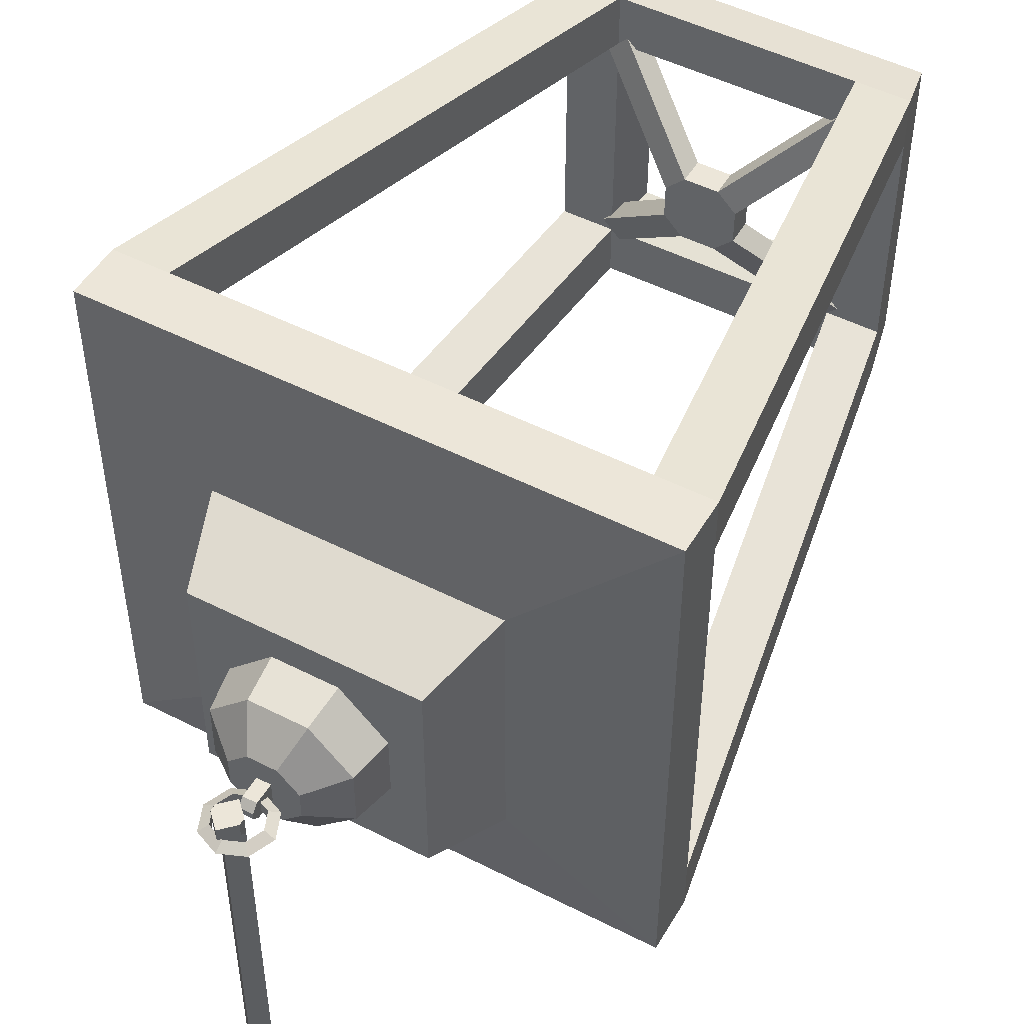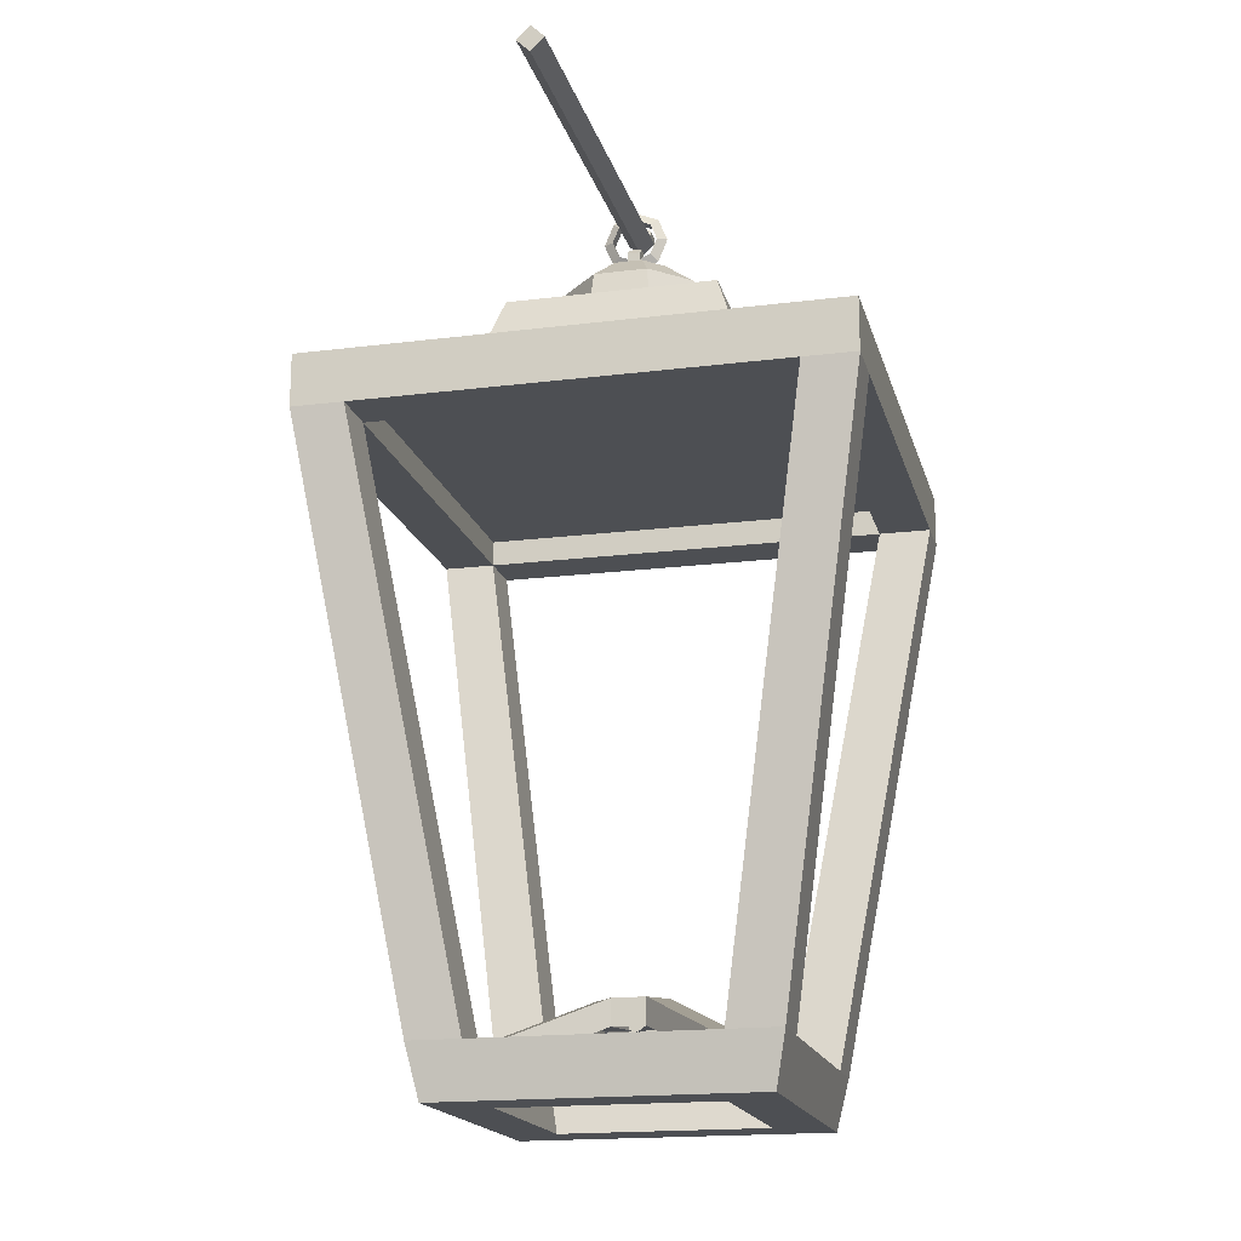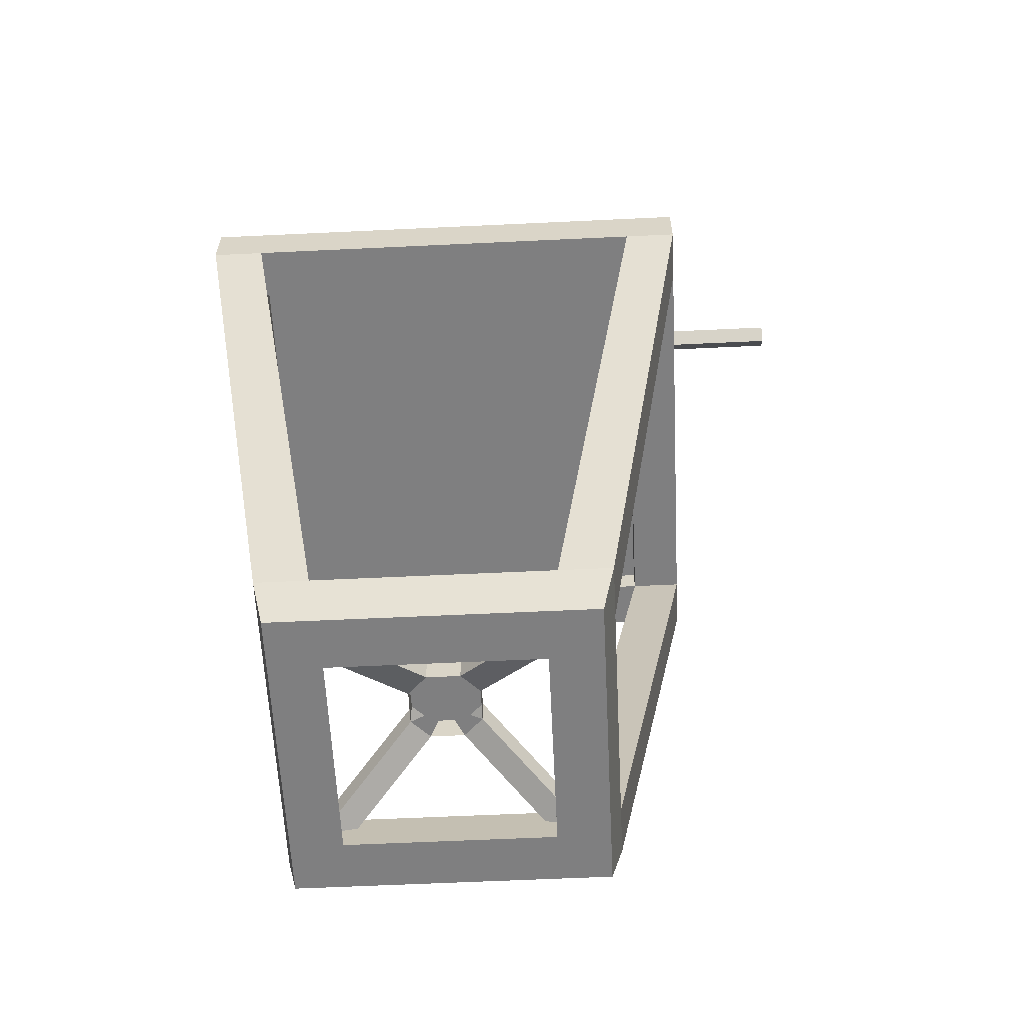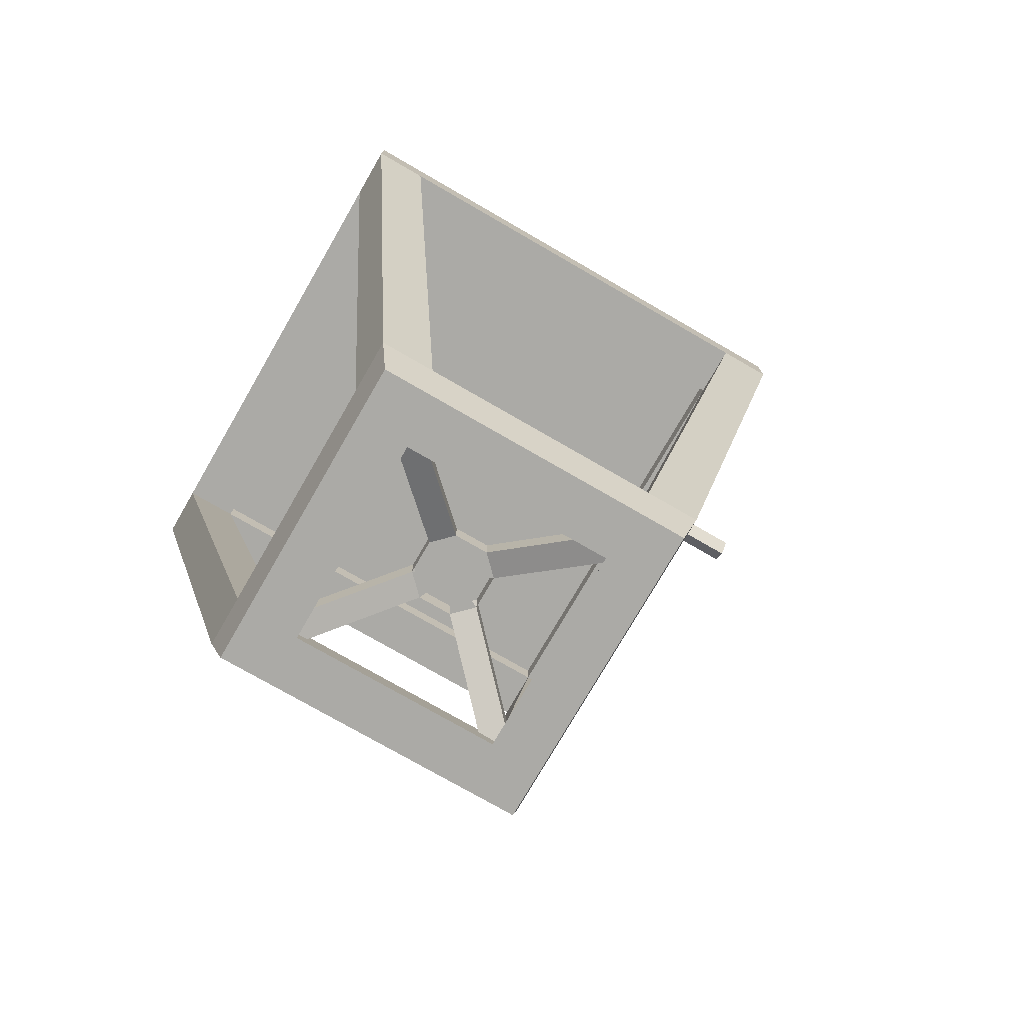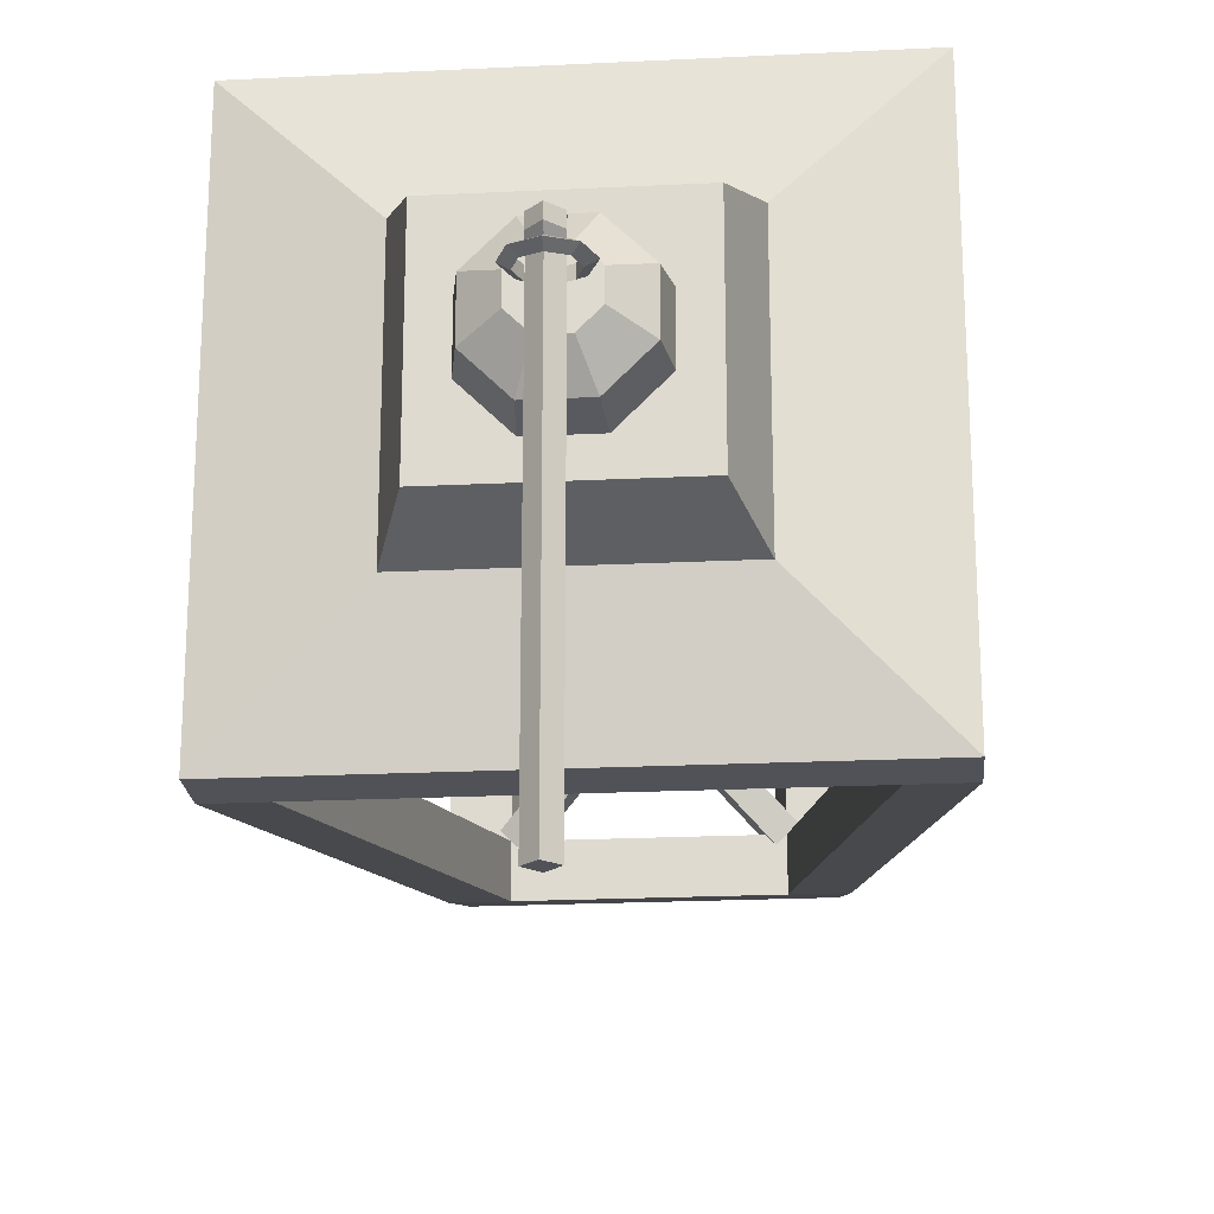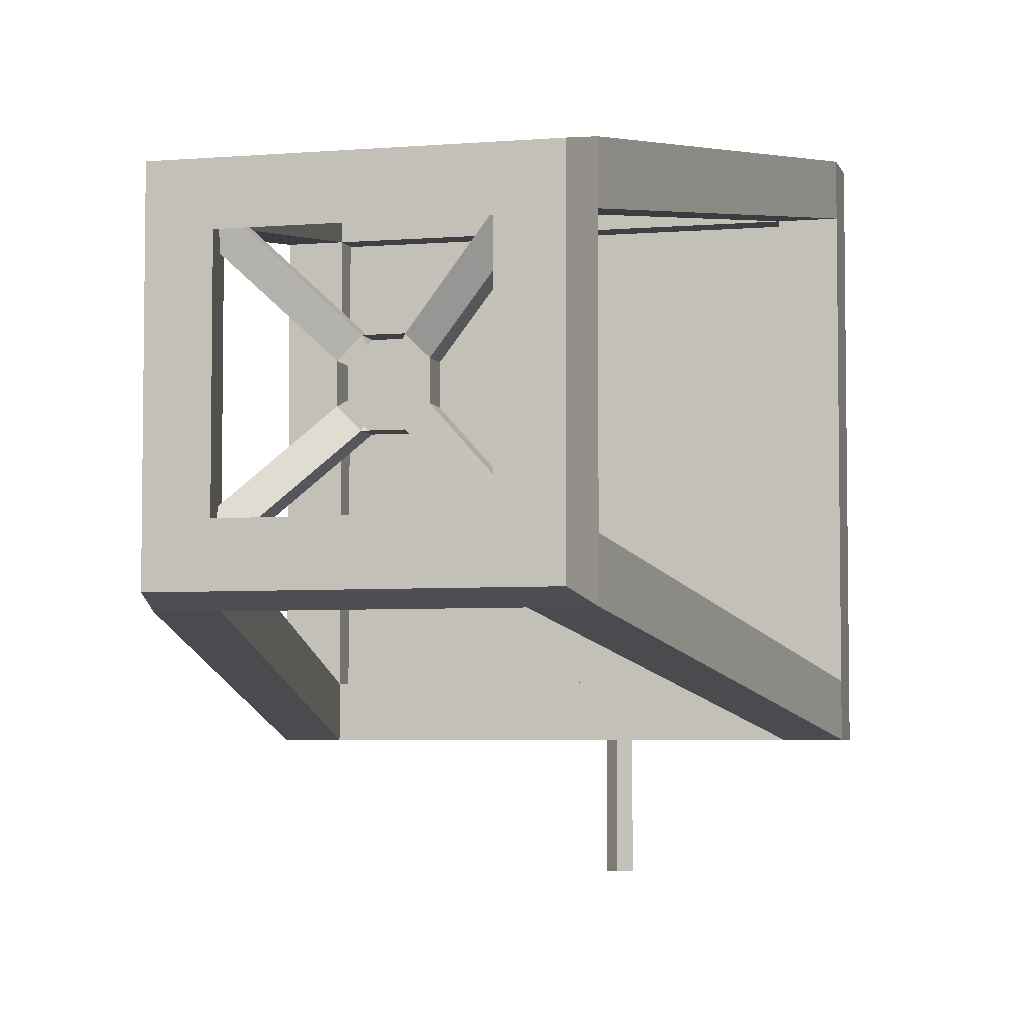
<metadata>
{"format":"obj","ext":"obj","renderer":"f3d","projection":"perspective","resolution":1024,"background":"white","views":[{"elev":49.4,"azim":-150.5,"up":"+Z"},{"elev":-17.7,"azim":-166.1,"up":"+Y"},{"elev":-59.9,"azim":92.8,"up":"+Y"},{"elev":-75.8,"azim":60.0,"up":"+Y"},{"elev":-21.4,"azim":-175.0,"up":"+Z"},{"elev":-4.8,"azim":14.6,"up":"+Z"}]}
</metadata>
<code>
o LanternCage
v 0.075 0 -0.075
v 0.125 0.295 -0.125
v 0.125 0.32 -0.125
v 0.0625 0.3325 -0.0625
v 0.05 0.37 -0.05
v 0.075 0 0
v 0.125 0.295 0
v 0.125 0.32 0
v 0.0625 0.3325 0
v 0.05 0.37 0
v 0 0 -0.075
v 0 0.295 -0.125
v 0 0.32 -0.125
v 0 0.3325 -0.0625
v 0 0.37 -0.05
v 0 0.37 0
v 0.075 0 -0.05
v 0.125 0.295 -0.1
v 0.125 0.32 -0.1
v 0.0625 0.3325 -0.05
v 0.05 0.37 -0.04
v 0 0.37 -0.04
v 0 0 -0.05
v 0.1 0.295 -0.125
v 0.1 0.32 -0.125
v 0.05 0.3325 -0.0625
v 0.04 0.37 -0.05
v 0.05 0 0
v 0.05 0 -0.075
v 0.04 0.37 0
v 0.05 0 -0.05
v 0.04 0.37 -0.04
v 0.1 0.295 0
v 0.1 0.295 -0.1
v 0 0.295 -0.1
v 0.08028 0.025 -0.08056
v 0.08028 0.025 -0.05556
v 0.05528 0.025 -0.08056
v 0 0.025 -0.05556
v 0.05528 0.025 0
v 0.08028 0.025 0
v 0 0.025 -0.08056
v 0.05528 0.025 -0.05556
v 0.1 0.3075 -0.1
v 0.1 0.3075 0
v 0 0.3075 0
v 0 0.3075 -0.1
v -0.075 0 -0.075
v -0.125 0.295 -0.125
v -0.125 0.32 -0.125
v -0.0625 0.3325 -0.0625
v -0.05 0.37 -0.05
v -0.075 0 0
v -0.125 0.295 0
v -0.125 0.32 0
v -0.0625 0.3325 0
v -0.05 0.37 0
v -0.075 0 -0.05
v -0.125 0.295 -0.1
v -0.125 0.32 -0.1
v -0.0625 0.3325 -0.05
v -0.05 0.37 -0.04
v -0.1 0.295 -0.125
v -0.1 0.32 -0.125
v -0.05 0.3325 -0.0625
v -0.04 0.37 -0.05
v -0.05 0 0
v -0.05 0 -0.075
v -0.04 0.37 0
v -0.05 0 -0.05
v -0.04 0.37 -0.04
v -0.1 0.295 0
v -0.1 0.295 -0.1
v -0.08028 0.025 -0.08056
v -0.08028 0.025 -0.05556
v -0.05528 0.025 -0.08056
v -0.05528 0.025 0
v -0.08028 0.025 0
v -0.05528 0.025 -0.05556
v -0.1 0.3075 -0.1
v -0.1 0.3075 0
v 0.075 0 0.075
v 0.125 0.295 0.125
v 0.125 0.32 0.125
v 0.0625 0.3325 0.0625
v 0.05 0.37 0.05
v 0 0 0.075
v 0 0.295 0.125
v 0 0.32 0.125
v 0 0.3325 0.0625
v 0 0.37 0.05
v 0.075 0 0.05
v 0.125 0.295 0.1
v 0.125 0.32 0.1
v 0.0625 0.3325 0.05
v 0.05 0.37 0.04
v 0 0.37 0.04
v 0 0 0.05
v 0.1 0.295 0.125
v 0.1 0.32 0.125
v 0.05 0.3325 0.0625
v 0.04 0.37 0.05
v 0.05 0 0.075
v 0.05 0 0.05
v 0.04 0.37 0.04
v 0.1 0.295 0.1
v 0 0.295 0.1
v 0.08028 0.025 0.08056
v 0.08028 0.025 0.05556
v 0.05528 0.025 0.08056
v 0 0.025 0.05556
v 0 0.025 0.08056
v 0.05528 0.025 0.05556
v 0.1 0.3075 0.1
v 0 0.3075 0.1
v -0.075 0 0.075
v -0.125 0.295 0.125
v -0.125 0.32 0.125
v -0.0625 0.3325 0.0625
v -0.05 0.37 0.05
v -0.075 0 0.05
v -0.125 0.295 0.1
v -0.125 0.32 0.1
v -0.0625 0.3325 0.05
v -0.05 0.37 0.04
v -0.1 0.295 0.125
v -0.1 0.32 0.125
v -0.05 0.3325 0.0625
v -0.04 0.37 0.05
v -0.05 0 0.075
v -0.05 0 0.05
v -0.04 0.37 0.04
v -0.1 0.295 0.1
v -0.08028 0.025 0.08056
v -0.08028 0.025 0.05556
v -0.05528 0.025 0.08056
v -0.05528 0.025 0.05556
v -0.1 0.3075 0.1
f 38 24 2 36
f 19 3 4 20
f 18 2 3 19
f 32 21 5 27
f 20 4 5 21
f 25 13 14 26
f 26 14 15 27
f 24 12 13 25
f 31 23 11 29
f 36 2 18 37
f 9 20 21 10
f 30 10 21 32
f 7 18 19 8
f 8 19 20 9
f 16 30 32 22
f 6 28 31 17
f 17 31 29 1
f 2 24 25 3
f 4 26 27 5
f 3 25 26 4
f 22 32 27 15
f 12 24 34 35
f 7 33 34 18
f 1 36 37 17
f 29 38 36 1
f 17 37 41 6
f 38 29 11 42
f 39 43 38 42
f 41 37 43 40
f 34 43 37 18
f 34 24 38 43
f 39 23 31 43
f 28 40 43 31
f 44 45 46 47
f 34 33 45 44
f 35 34 44 47
f 76 74 49 63
f 60 61 51 50
f 59 60 50 49
f 71 66 52 62
f 61 62 52 51
f 64 65 14 13
f 65 66 15 14
f 63 64 13 12
f 70 68 11 23
f 74 75 59 49
f 56 57 62 61
f 69 71 62 57
f 54 55 60 59
f 55 56 61 60
f 16 22 71 69
f 53 58 70 67
f 58 48 68 70
f 49 50 64 63
f 51 52 66 65
f 50 51 65 64
f 22 15 66 71
f 12 35 73 63
f 54 59 73 72
f 48 58 75 74
f 68 48 74 76
f 58 53 78 75
f 76 42 11 68
f 39 42 76 79
f 78 77 79 75
f 73 59 75 79
f 73 79 76 63
f 39 79 70 23
f 67 70 79 77
f 80 47 46 81
f 73 80 81 72
f 35 47 80 73
f 110 108 83 99
f 94 95 85 84
f 93 94 84 83
f 105 102 86 96
f 95 96 86 85
f 100 101 90 89
f 101 102 91 90
f 99 100 89 88
f 104 103 87 98
f 108 109 93 83
f 9 10 96 95
f 30 105 96 10
f 7 8 94 93
f 8 9 95 94
f 16 97 105 30
f 6 92 104 28
f 92 82 103 104
f 83 84 100 99
f 85 86 102 101
f 84 85 101 100
f 97 91 102 105
f 88 107 106 99
f 7 93 106 33
f 82 92 109 108
f 103 82 108 110
f 92 6 41 109
f 110 112 87 103
f 111 112 110 113
f 41 40 113 109
f 106 93 109 113
f 106 113 110 99
f 111 113 104 98
f 28 104 113 40
f 114 115 46 45
f 106 114 45 33
f 107 115 114 106
f 136 126 117 134
f 123 118 119 124
f 122 117 118 123
f 132 125 120 129
f 124 119 120 125
f 127 89 90 128
f 128 90 91 129
f 126 88 89 127
f 131 98 87 130
f 134 117 122 135
f 56 124 125 57
f 69 57 125 132
f 54 122 123 55
f 55 123 124 56
f 16 69 132 97
f 53 67 131 121
f 121 131 130 116
f 117 126 127 118
f 119 128 129 120
f 118 127 128 119
f 97 132 129 91
f 88 126 133 107
f 54 72 133 122
f 116 134 135 121
f 130 136 134 116
f 121 135 78 53
f 136 130 87 112
f 111 137 136 112
f 78 135 137 77
f 133 137 135 122
f 133 126 136 137
f 111 98 131 137
f 67 77 137 131
f 138 81 46 115
f 133 72 81 138
f 107 133 138 115
o LanternTop
v 0.01435 0.37 0.03465
v 0.01292 0.3887 0.03118
v -0.01435 0.37 0.03465
v -0.01292 0.3887 0.03118
v -0.03465 0.37 0.01435
v -0.03118 0.3887 0.01292
v -0.03465 0.37 -0.01435
v -0.03118 0.3887 -0.01292
v -0.01435 0.37 -0.03465
v -0.01292 0.3887 -0.03118
v 0.01435 0.37 -0.03465
v 0.01292 0.3887 -0.03118
v 0.03465 0.37 -0.01435
v 0.03118 0.3887 -0.01292
v 0.03465 0.37 0.01435
v 0.03118 0.3887 0.01292
v 0.006458 0.4012 0.01559
v -0.006458 0.4012 0.01559
v -0.01559 0.4012 0.006458
v -0.01559 0.4012 -0.006458
v -0.006458 0.4012 -0.01559
v 0.006458 0.4012 -0.01559
v 0.01559 0.4012 -0.006458
v 0.01559 0.4012 0.006458
v 0.006458 0.4012 0.006458
v 0.006458 0.4012 -0.006458
v -0.006458 0.4012 0.006458
v -0.006458 0.4012 -0.006458
f 139 140 142 141
f 141 142 144 143
f 143 144 146 145
f 145 146 148 147
f 147 148 150 149
f 149 150 152 151
f 154 152 161 162
f 151 152 154 153
f 153 154 140 139
f 144 142 156 157
f 150 148 159 160
f 140 154 162 155
f 142 140 155 156
f 146 144 157 158
f 152 150 160 161
f 148 146 158 159
f 160 164 161
f 159 166 164 160
f 159 158 166
f 158 157 165 166
f 156 165 157
f 156 155 163 165
f 162 163 155
f 161 164 163 162
f 164 166 165 163
o HangingRing
v -0.01562 0.4183 0
v -0.01094 0.4183 -0.002706
v -0.01094 0.4183 0.002706
v -0.01105 0.4293 0
v -0.007734 0.426 -0.002706
v -0.007734 0.426 0.002706
v -0 0.4339 0
v -0 0.4292 -0.002706
v -0 0.4292 0.002706
v 0.01105 0.4293 0
v 0.007734 0.426 -0.002706
v 0.007734 0.426 0.002706
v 0.01562 0.4183 0
v 0.01094 0.4183 -0.002706
v 0.01094 0.4183 0.002706
v 0.01105 0.4072 -0
v 0.007734 0.4105 -0.002706
v 0.007734 0.4105 0.002706
v -0 0.4026 -0
v -0 0.4073 -0.002706
v -0 0.4073 0.002706
v -0.01105 0.4072 -0
v -0.007734 0.4105 -0.002706
v -0.007734 0.4105 0.002706
f 167 170 171 168
f 168 171 172 169
f 169 172 170 167
f 170 173 174 171
f 171 174 175 172
f 172 175 173 170
f 173 176 177 174
f 174 177 178 175
f 175 178 176 173
f 176 179 180 177
f 177 180 181 178
f 178 181 179 176
f 179 182 183 180
f 180 183 184 181
f 181 184 182 179
f 182 185 186 183
f 183 186 187 184
f 184 187 185 182
f 185 188 189 186
f 186 189 190 187
f 187 190 188 185
f 188 167 168 189
f 189 168 169 190
f 190 169 167 188
o RingLoop
v 0.003125 0.4012 -0.004688
v 0.003125 0.4012 0.004688
v -0.003125 0.4012 -0.004688
v -0.003125 0.4012 0.004688
v 0.003125 0.4106 -0.004688
v 0.003125 0.4138 -0.001563
v 0.003125 0.4138 0.001562
v 0.003125 0.4106 0.004688
v -0.003125 0.4138 -0.001562
v -0.003125 0.4106 -0.004688
v -0.003125 0.4106 0.004688
v -0.003125 0.4138 0.001563
f 202 197 196 199
f 194 201 202 199 200 193
f 191 195 196 197 198 192
f 192 198 201 194
f 197 202 201 198
f 199 196 195 200
f 193 200 195 191
o ConnectingPole
v 0 0.4259 0.0125
v 0 0.429 -0.1875
v -0.00625 0.4228 0.0125
v -0.00625 0.4228 -0.1875
v 0 0.4165 0.0125
v 0 0.4165 -0.1875
v 0.00625 0.4228 0.0125
v 0.00625 0.4228 -0.1875
v 0 0.429 0.003125
v -0.00625 0.4228 0.003125
v 0 0.4165 0.003125
v 0.00625 0.4228 0.003125
v 0 0.4321 0.0125
v -0.00625 0.4259 0.0125
v 0.00625 0.4259 0.0125
v 0 0.4321 0.00625
v -0.00625 0.4259 0.00625
v 0.00625 0.4259 0.00625
f 211 204 206 212
f 212 206 208 213
f 206 204 210 208
f 213 208 210 214
f 214 210 204 211
f 203 205 207 209
f 209 214 220 217
f 207 213 214 209
f 205 212 213 207
f 205 203 215 216
f 217 220 218 215
f 215 218 219 216
f 214 211 218 220
f 212 205 216 219
f 203 209 217 215
f 211 212 219 218
o CandleHolder
v 0 0.05 0
v -0.01698 0.0375 0
v -0.01698 0.05 0
v 0 0.0375 0
v 0 0.0375 0.01698
v 0 0.05 0.01698
v -0.01698 0.05 0.008018
v -0.01698 0.0375 0.008018
v -0.008018 0.05 0.01698
v -0.008018 0.0375 0.01698
v -0.06339 0.02298 0.05442
v -0.06339 0.01048 0.05442
v -0.05442 0.02298 0.06339
v -0.05442 0.01048 0.06339
v 0.01698 0.0375 0
v 0.01698 0.05 0
v 0.01698 0.05 0.008018
v 0.01698 0.0375 0.008018
v 0.008018 0.05 0.01698
v 0.008018 0.0375 0.01698
v 0.06339 0.02298 0.05442
v 0.06339 0.01048 0.05442
v 0.05442 0.02298 0.06339
v 0.05442 0.01048 0.06339
v 0 0.0375 -0.01698
v 0 0.05 -0.01698
v -0.01698 0.05 -0.008018
v -0.01698 0.0375 -0.008018
v -0.008018 0.05 -0.01698
v -0.008018 0.0375 -0.01698
v -0.06339 0.02298 -0.05442
v -0.06339 0.01048 -0.05442
v -0.05442 0.02298 -0.06339
v -0.05442 0.01048 -0.06339
v 0.01698 0.05 -0.008018
v 0.01698 0.0375 -0.008018
v 0.008018 0.05 -0.01698
v 0.008018 0.0375 -0.01698
v 0.06339 0.02298 -0.05442
v 0.06339 0.01048 -0.05442
v 0.05442 0.02298 -0.06339
v 0.05442 0.01048 -0.06339
f 223 227 221
f 226 221 229
f 229 230 225 226
f 228 227 223 222
f 227 229 221
f 228 224 230
f 227 228 232 231
f 228 230 234 232
f 229 227 231 233
f 230 229 233 234
f 236 221 237
f 226 239 221
f 239 226 225 240
f 238 235 236 237
f 237 221 239
f 238 240 224
f 237 241 242 238
f 238 242 244 240
f 239 243 241 237
f 240 244 243 239
f 223 221 247
f 246 249 221
f 249 246 245 250
f 248 222 223 247
f 247 221 249
f 248 250 224
f 247 251 252 248
f 248 252 254 250
f 249 253 251 247
f 250 254 253 249
f 236 255 221
f 246 221 257
f 257 258 245 246
f 256 255 236 235
f 255 257 221
f 256 224 258
f 255 256 260 259
f 256 258 262 260
f 257 255 259 261
f 258 257 261 262

</code>
